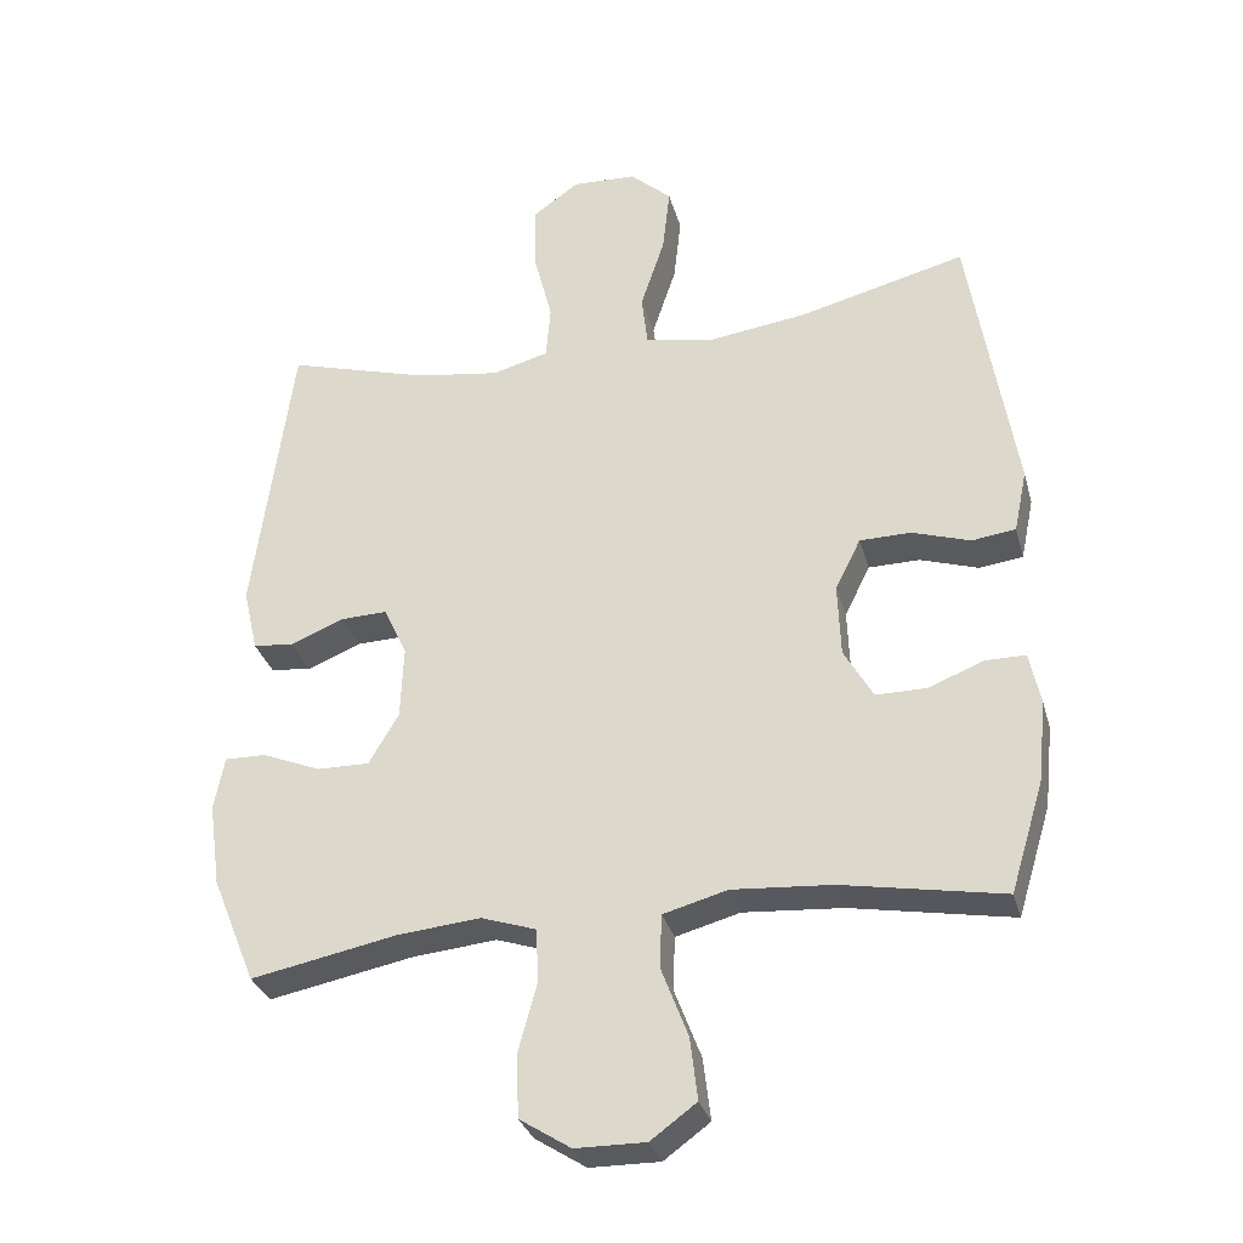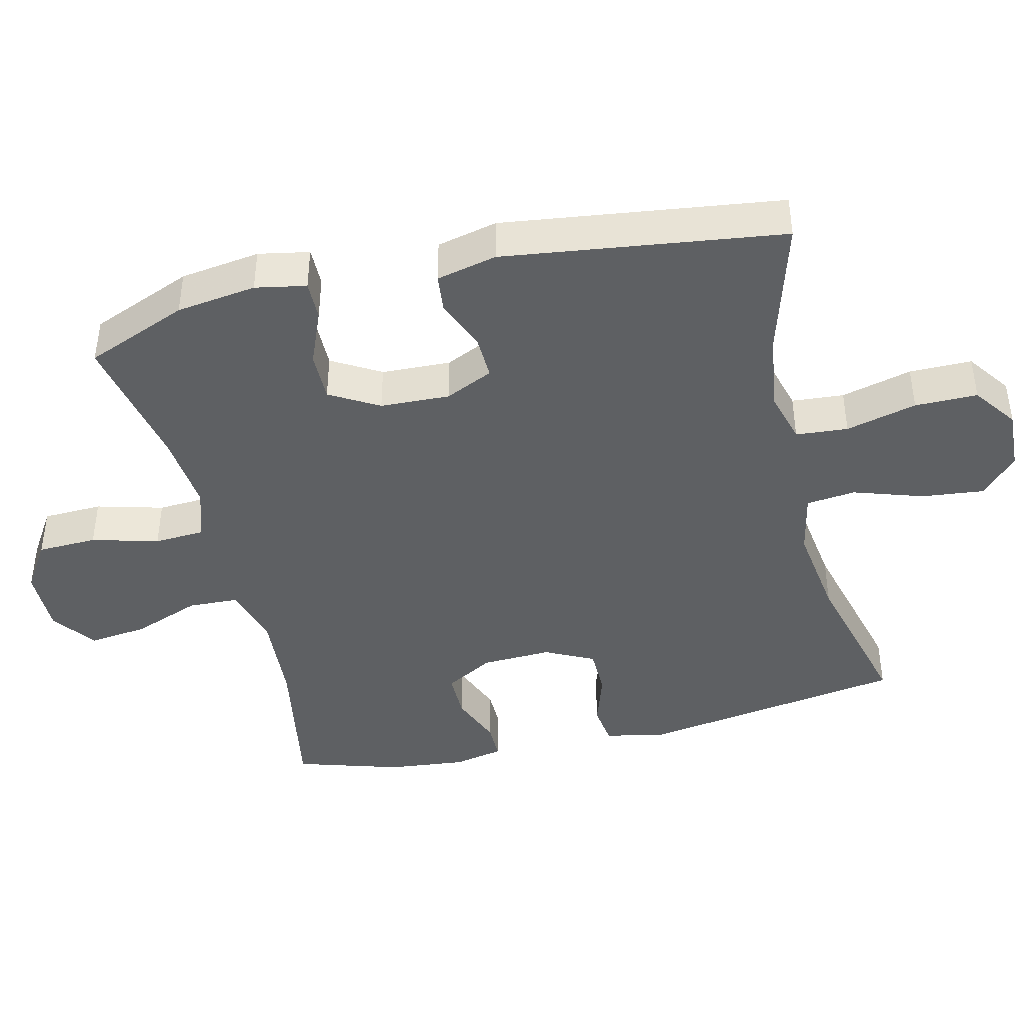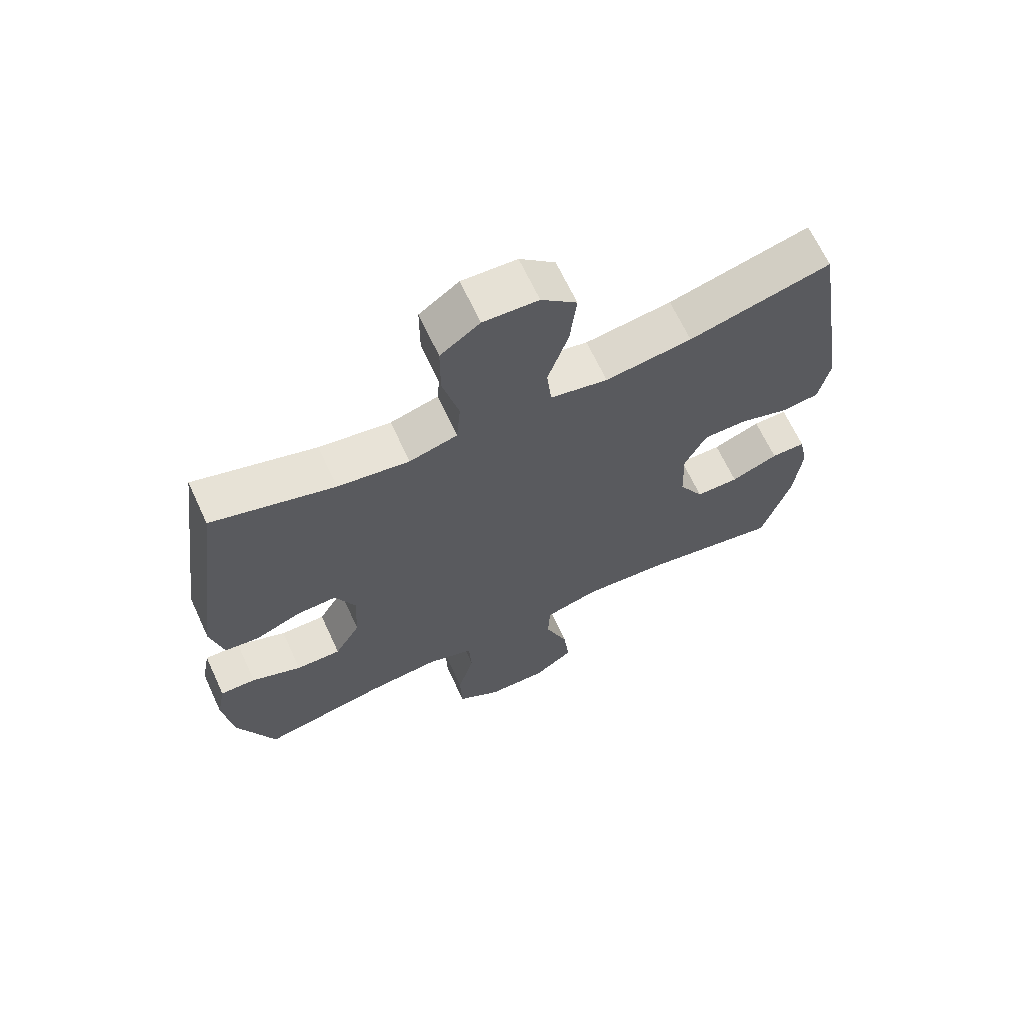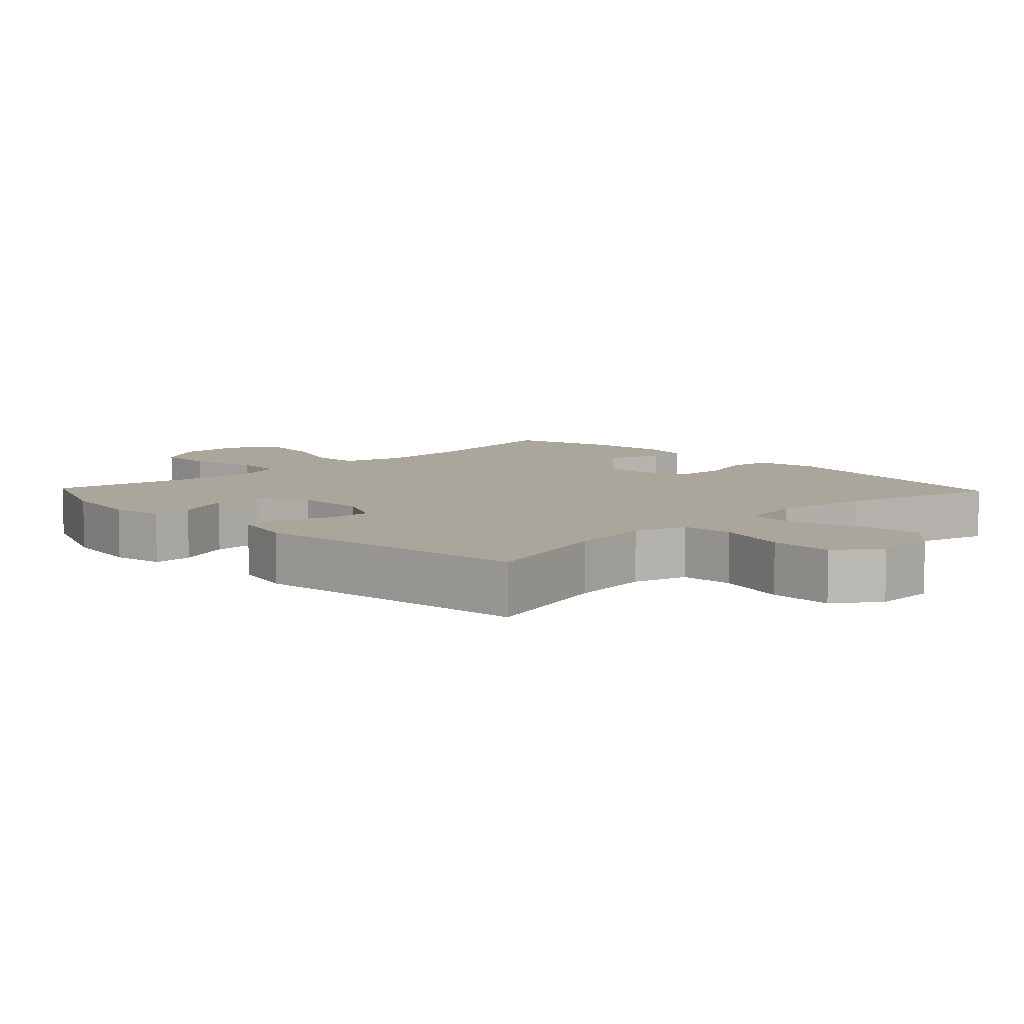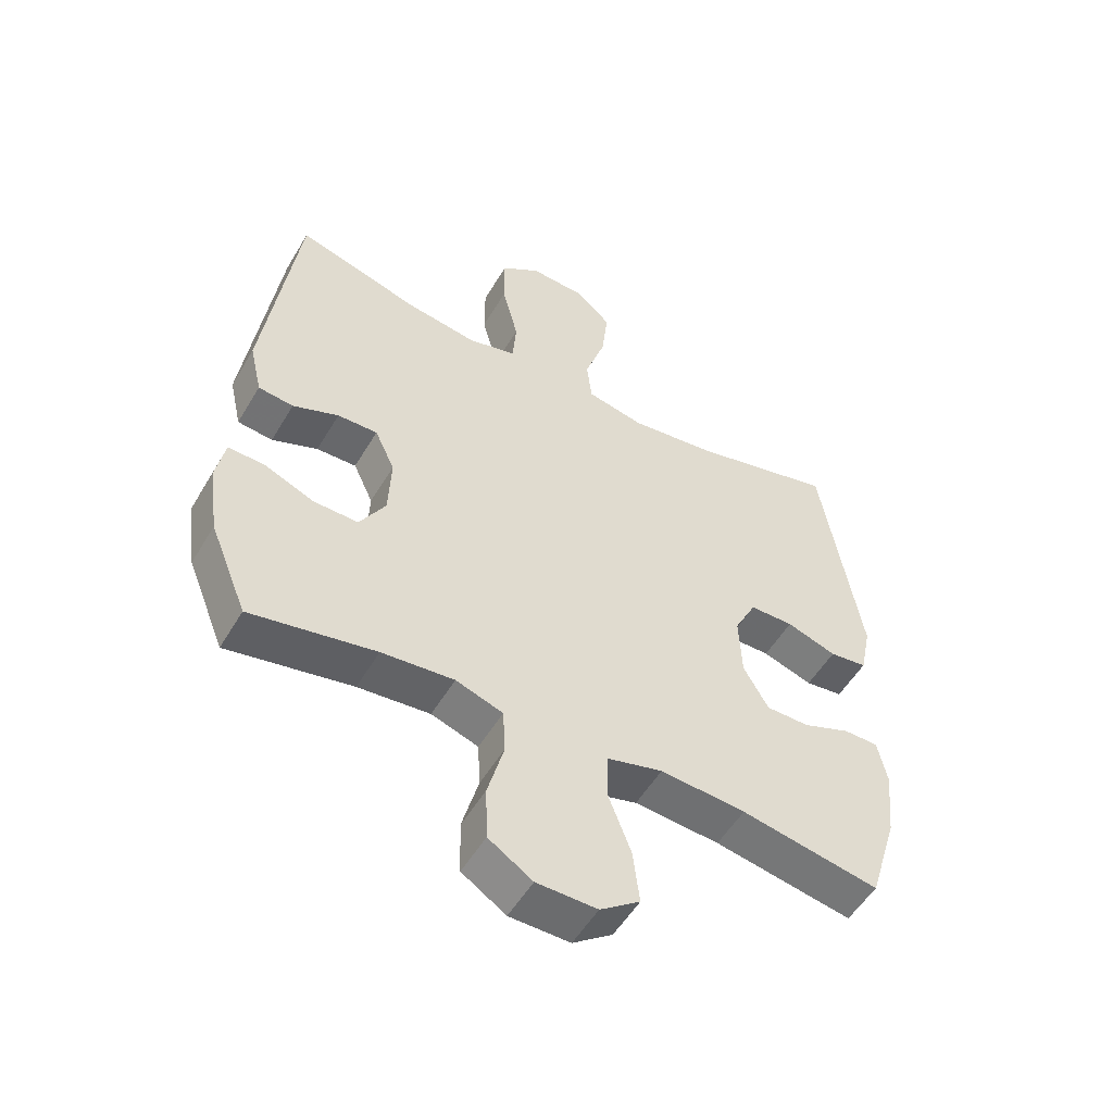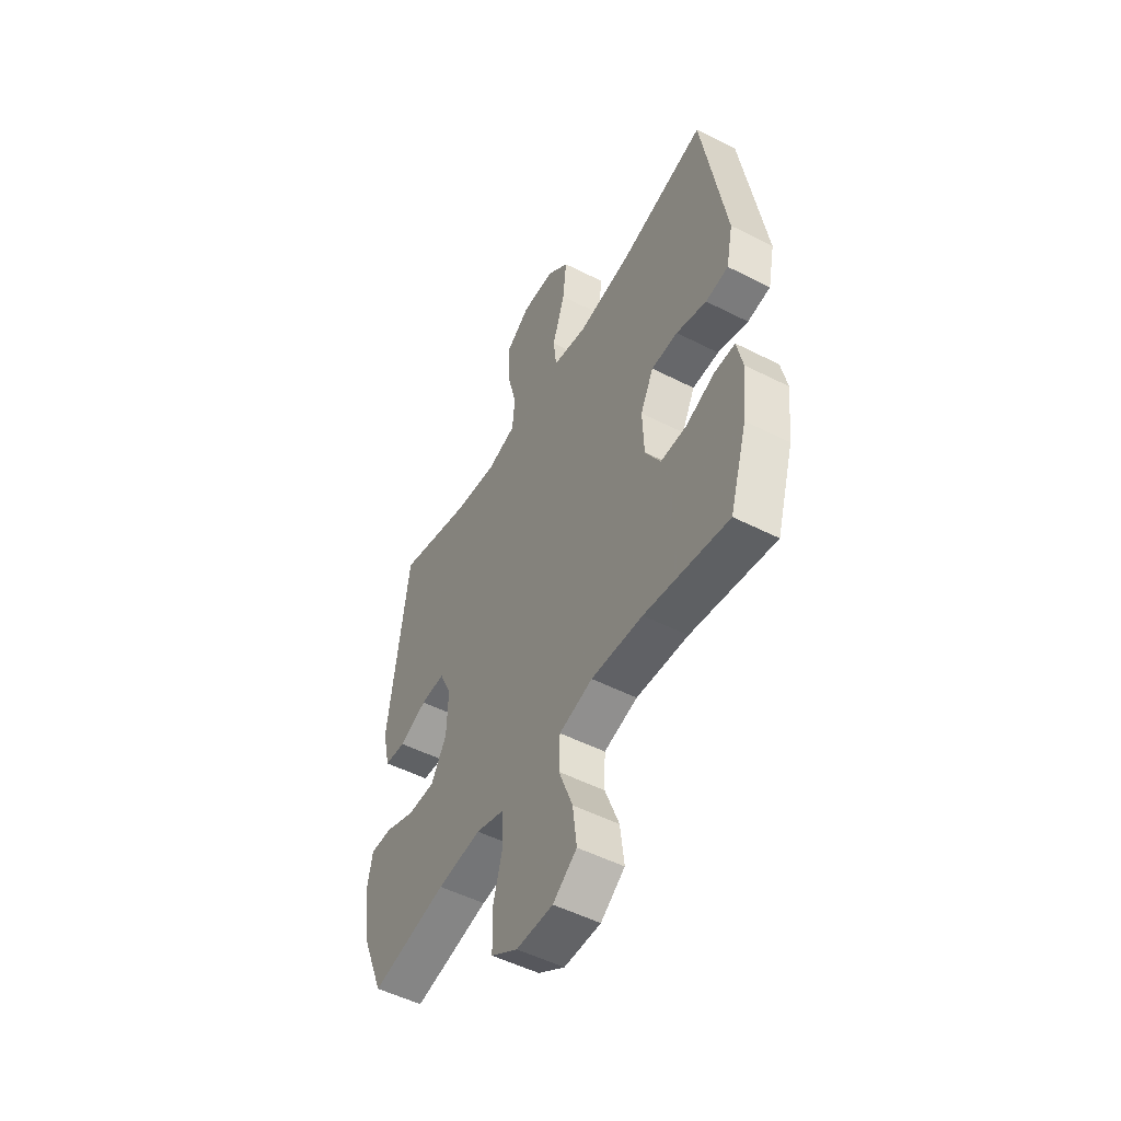
<metadata>
{"format":"obj","ext":"obj","renderer":"f3d","projection":"perspective","resolution":1024,"background":"white","views":[{"elev":-31.4,"azim":14.8,"up":"+Z"},{"elev":-42.2,"azim":-76.5,"up":"+Y"},{"elev":66.4,"azim":-24.9,"up":"+Z"},{"elev":7.9,"azim":-43.7,"up":"+Y"},{"elev":-53.3,"azim":-30.1,"up":"+Z"},{"elev":-51.5,"azim":61.1,"up":"+Z"}]}
</metadata>
<code>
v -0.5 0.07 0.5
v -0.304 0.07 0.443
v -0.189 0.07 0.426
v -0.112 0.07 0.447
v -0.106 0.07 0.522
v -0.132 0.07 0.624
v -0.132 0.07 0.714
v -0.069 0.07 0.759
v 0.019 0.07 0.755
v 0.076 0.07 0.704
v 0.066 0.07 0.613
v 0.033 0.07 0.513
v 0.041 0.07 0.442
v 0.133 0.07 0.423
v 0.272 0.07 0.442
v 0.5 0.07 0.5
v 0.562 0.07 0.115
v 0.544 0.07 0.029
v 0.484 0.07 0.021
v 0.404 0.07 0.047
v 0.334 0.07 0.046
v 0.299 0.07 -0.024
v 0.303 0.07 -0.125
v 0.343 0.07 -0.195
v 0.412 0.07 -0.195
v 0.488 0.07 -0.165
v 0.543 0.07 -0.165
v 0.558 0.07 -0.237
v 0.546 0.07 -0.35
v 0.5 0.07 -0.5
v 0.279 0.07 -0.46
v 0.143 0.07 -0.45
v 0.055 0.07 -0.474
v 0.052 0.07 -0.547
v 0.089 0.07 -0.644
v 0.099 0.07 -0.729
v 0.036 0.07 -0.775
v -0.06 0.07 -0.774
v -0.13 0.07 -0.729
v -0.133 0.07 -0.643
v -0.107 0.07 -0.547
v -0.111 0.07 -0.475
v -0.186 0.07 -0.45
v -0.301 0.07 -0.461
v -0.5 0.07 -0.5
v -0.56 0.07 -0.353
v -0.576 0.07 -0.238
v -0.562 0.07 -0.165
v -0.505 0.07 -0.166
v -0.425 0.07 -0.199
v -0.353 0.07 -0.2
v -0.312 0.07 -0.13
v -0.308 0.07 -0.03
v -0.34 0.07 0.039
v -0.404 0.07 0.037
v -0.477 0.07 0.007
v -0.533 0.07 0.013
v -0.553 0.07 0.1
v -0.5 0 0.5
v -0.304 0 0.443
v -0.189 0 0.426
v -0.112 0 0.447
v -0.106 0 0.522
v -0.132 0 0.624
v -0.132 0 0.714
v -0.069 0 0.759
v 0.019 0 0.755
v 0.076 0 0.704
v 0.066 0 0.613
v 0.033 0 0.513
v 0.041 0 0.442
v 0.133 0 0.423
v 0.272 0 0.442
v 0.5 0 0.5
v 0.562 0 0.115
v 0.544 0 0.029
v 0.484 0 0.021
v 0.404 0 0.047
v 0.334 0 0.046
v 0.299 0 -0.024
v 0.303 0 -0.125
v 0.343 0 -0.195
v 0.412 0 -0.195
v 0.488 0 -0.165
v 0.543 0 -0.165
v 0.558 0 -0.237
v 0.546 0 -0.35
v 0.5 0 -0.5
v 0.279 0 -0.46
v 0.143 0 -0.45
v 0.055 0 -0.474
v 0.052 0 -0.547
v 0.089 0 -0.644
v 0.099 0 -0.729
v 0.036 0 -0.775
v -0.06 0 -0.774
v -0.13 0 -0.729
v -0.133 0 -0.643
v -0.107 0 -0.547
v -0.111 0 -0.475
v -0.186 0 -0.45
v -0.301 0 -0.461
v -0.5 0 -0.5
v -0.56 0 -0.353
v -0.576 0 -0.238
v -0.562 0 -0.165
v -0.505 0 -0.166
v -0.425 0 -0.199
v -0.353 0 -0.2
v -0.312 0 -0.13
v -0.308 0 -0.03
v -0.34 0 0.039
v -0.404 0 0.037
v -0.477 0 0.007
v -0.533 0 0.013
v -0.553 0 0.1
f 58 1 2
f 57 58 2
f 56 57 2
f 55 56 2
f 54 55 2 3
f 53 54 3 4
f 52 53 4
f 48 49 50
f 47 48 50
f 46 47 50
f 45 46 50
f 44 45 50
f 43 44 50 51
f 42 43 51 52
f 39 40 41
f 38 39 41
f 37 38 41
f 36 37 41
f 35 36 41
f 34 35 41
f 33 34 41 42
f 42 52 4
f 33 42 4
f 32 33 4
f 29 30 31
f 28 29 31
f 27 28 31
f 26 27 31
f 25 26 31
f 24 25 31 32
f 18 19 20
f 17 18 20
f 16 17 20
f 15 16 20
f 14 15 20 21
f 13 14 21 22
f 10 11 12
f 9 10 12
f 8 9 12
f 7 8 12
f 6 7 12
f 5 6 12
f 5 12 13
f 32 4 5
f 24 32 5
f 23 24 5
f 5 13 22 23
f 60 59 116
f 60 116 115
f 60 115 114
f 60 114 113
f 61 60 113 112
f 62 61 112 111
f 62 111 110
f 108 107 106
f 108 106 105
f 108 105 104
f 108 104 103
f 108 103 102
f 109 108 102 101
f 110 109 101 100
f 99 98 97
f 99 97 96
f 99 96 95
f 99 95 94
f 99 94 93
f 99 93 92
f 100 99 92 91
f 62 110 100
f 62 100 91
f 62 91 90
f 89 88 87
f 89 87 86
f 89 86 85
f 89 85 84
f 89 84 83
f 90 89 83 82
f 78 77 76
f 78 76 75
f 78 75 74
f 78 74 73
f 79 78 73 72
f 80 79 72 71
f 70 69 68
f 70 68 67
f 70 67 66
f 70 66 65
f 70 65 64
f 70 64 63
f 71 70 63
f 63 62 90
f 63 90 82
f 63 82 81
f 81 80 71 63
f 1 59 60 2
f 2 60 61 3
f 3 61 62 4
f 4 62 63 5
f 5 63 64 6
f 6 64 65 7
f 7 65 66 8
f 8 66 67 9
f 9 67 68 10
f 10 68 69 11
f 11 69 70 12
f 12 70 71 13
f 13 71 72 14
f 14 72 73 15
f 15 73 74 16
f 16 74 75 17
f 17 75 76 18
f 18 76 77 19
f 19 77 78 20
f 20 78 79 21
f 21 79 80 22
f 22 80 81 23
f 23 81 82 24
f 24 82 83 25
f 25 83 84 26
f 26 84 85 27
f 27 85 86 28
f 28 86 87 29
f 29 87 88 30
f 30 88 89 31
f 31 89 90 32
f 32 90 91 33
f 33 91 92 34
f 34 92 93 35
f 35 93 94 36
f 36 94 95 37
f 37 95 96 38
f 38 96 97 39
f 39 97 98 40
f 40 98 99 41
f 41 99 100 42
f 42 100 101 43
f 43 101 102 44
f 44 102 103 45
f 45 103 104 46
f 46 104 105 47
f 47 105 106 48
f 48 106 107 49
f 49 107 108 50
f 50 108 109 51
f 51 109 110 52
f 52 110 111 53
f 53 111 112 54
f 54 112 113 55
f 55 113 114 56
f 56 114 115 57
f 57 115 116 58
f 58 116 59 1

</code>
